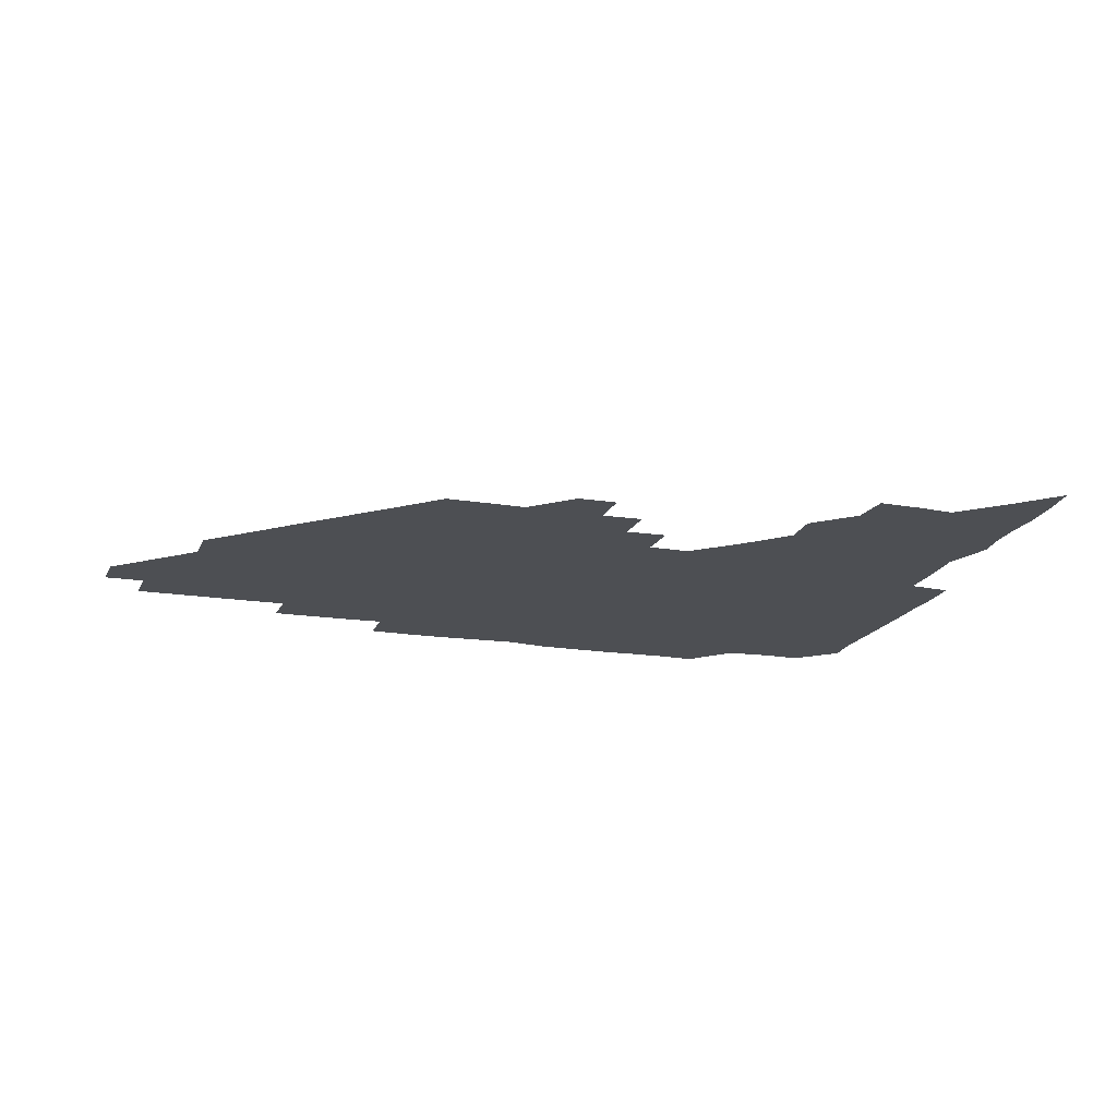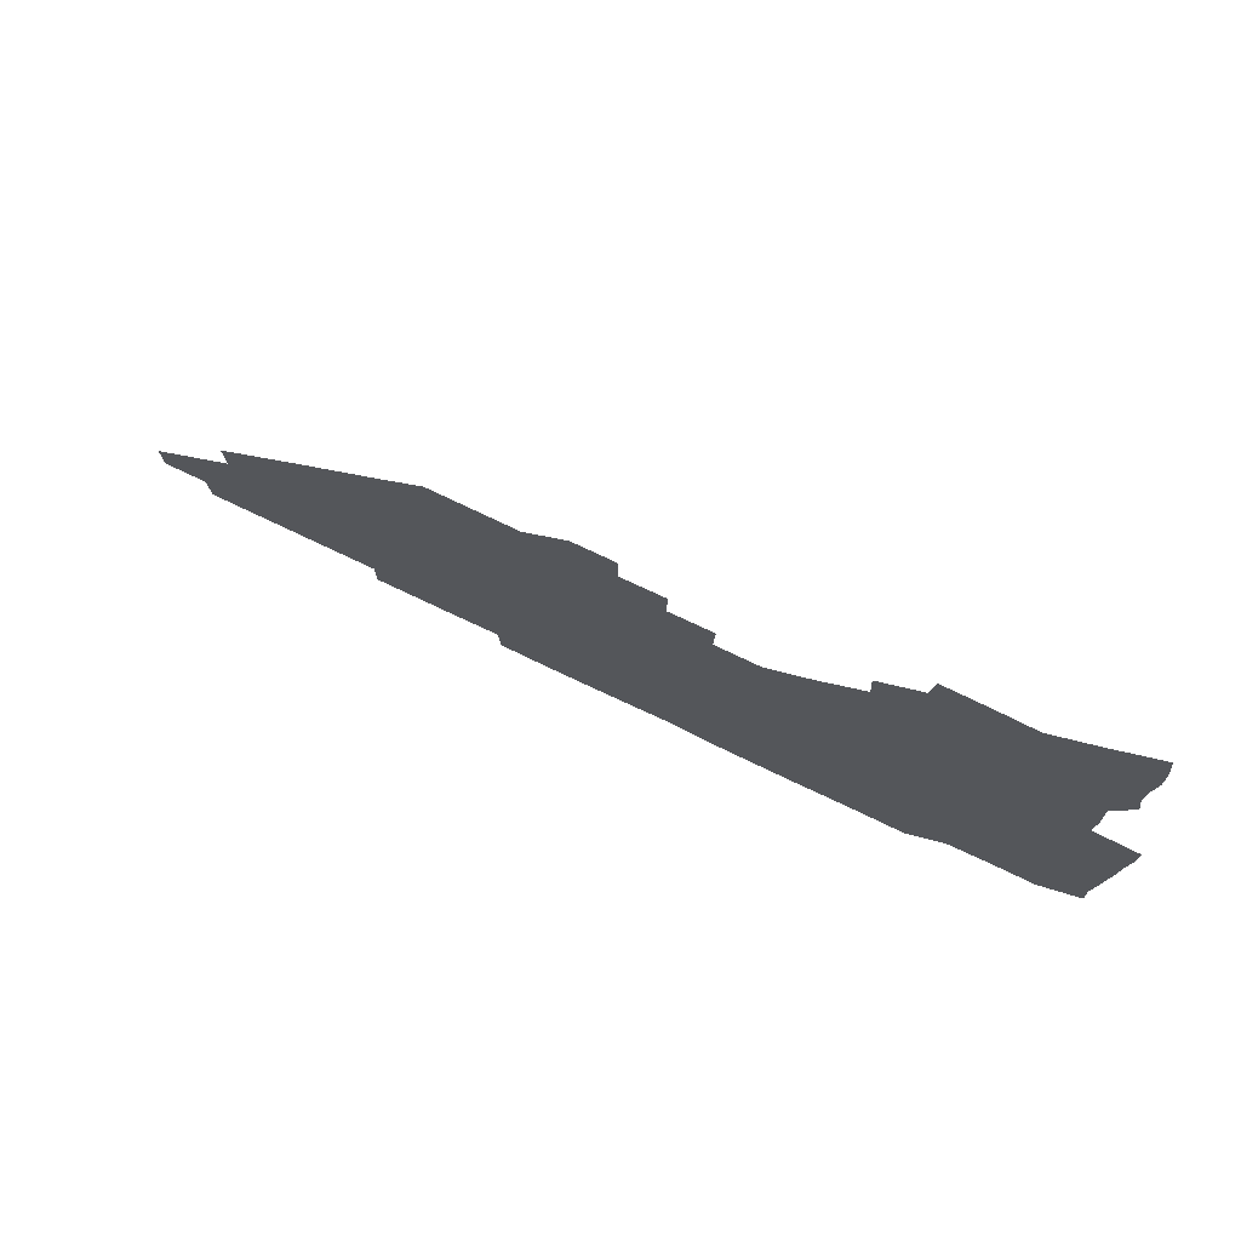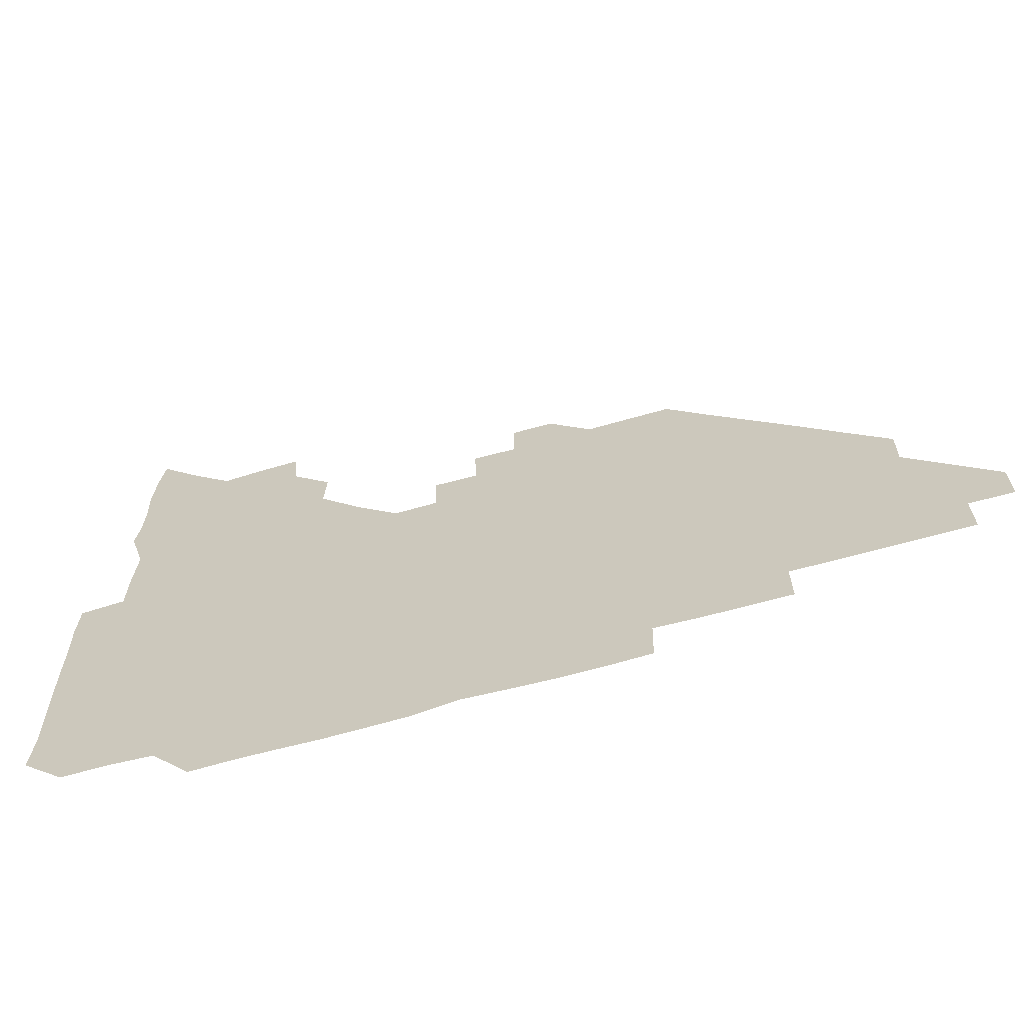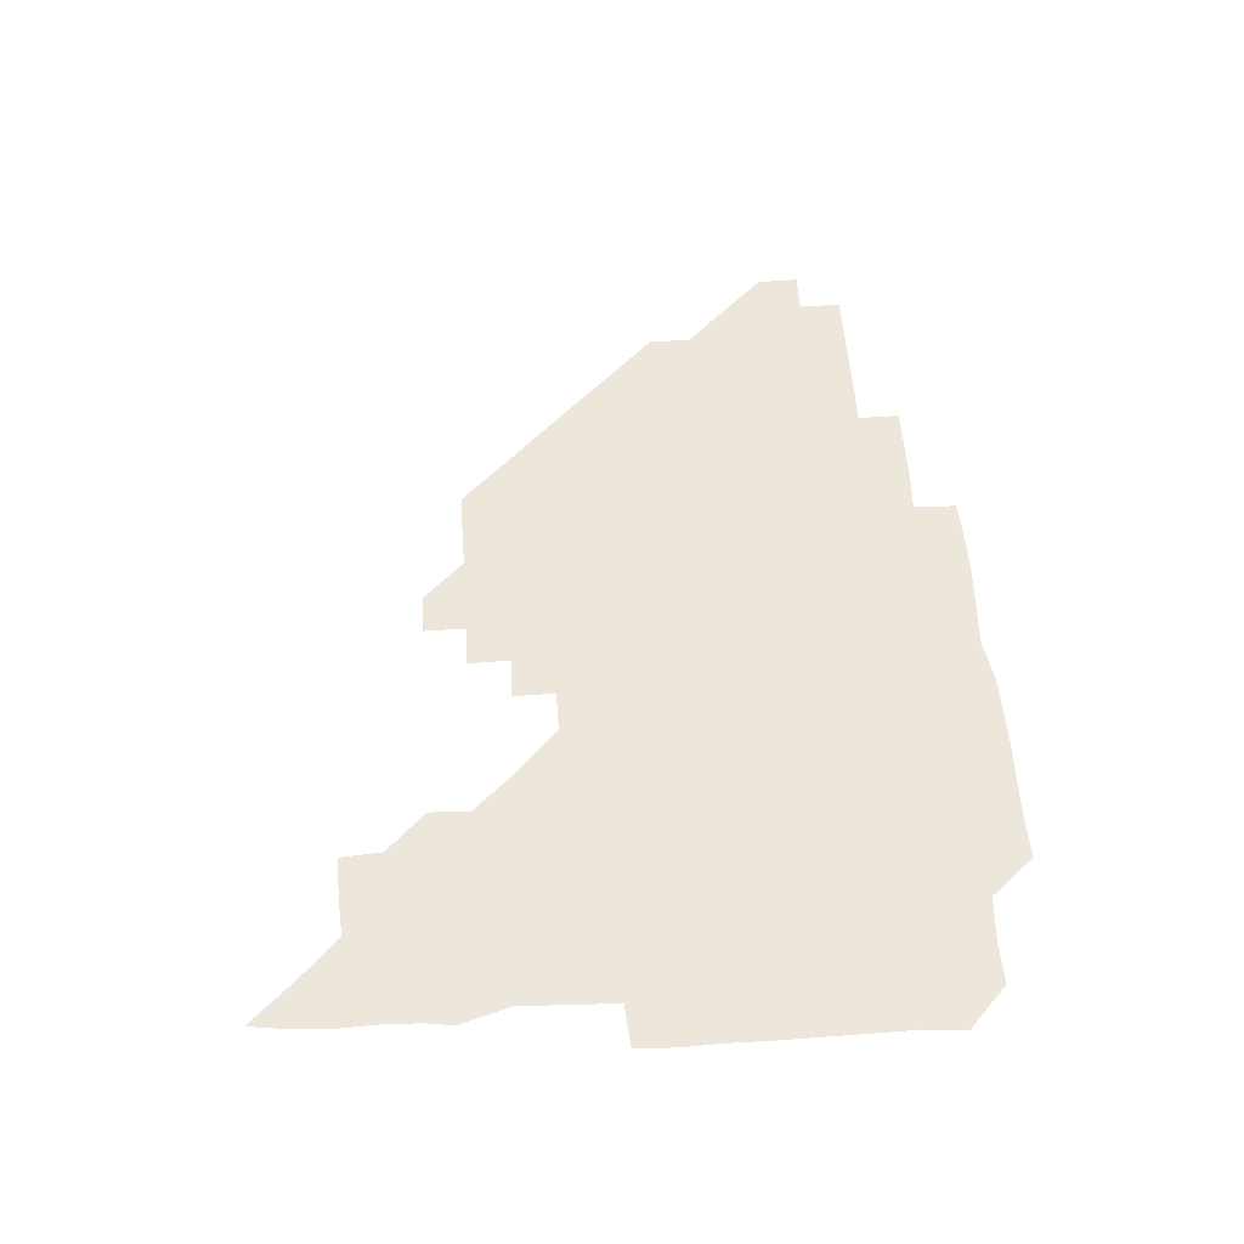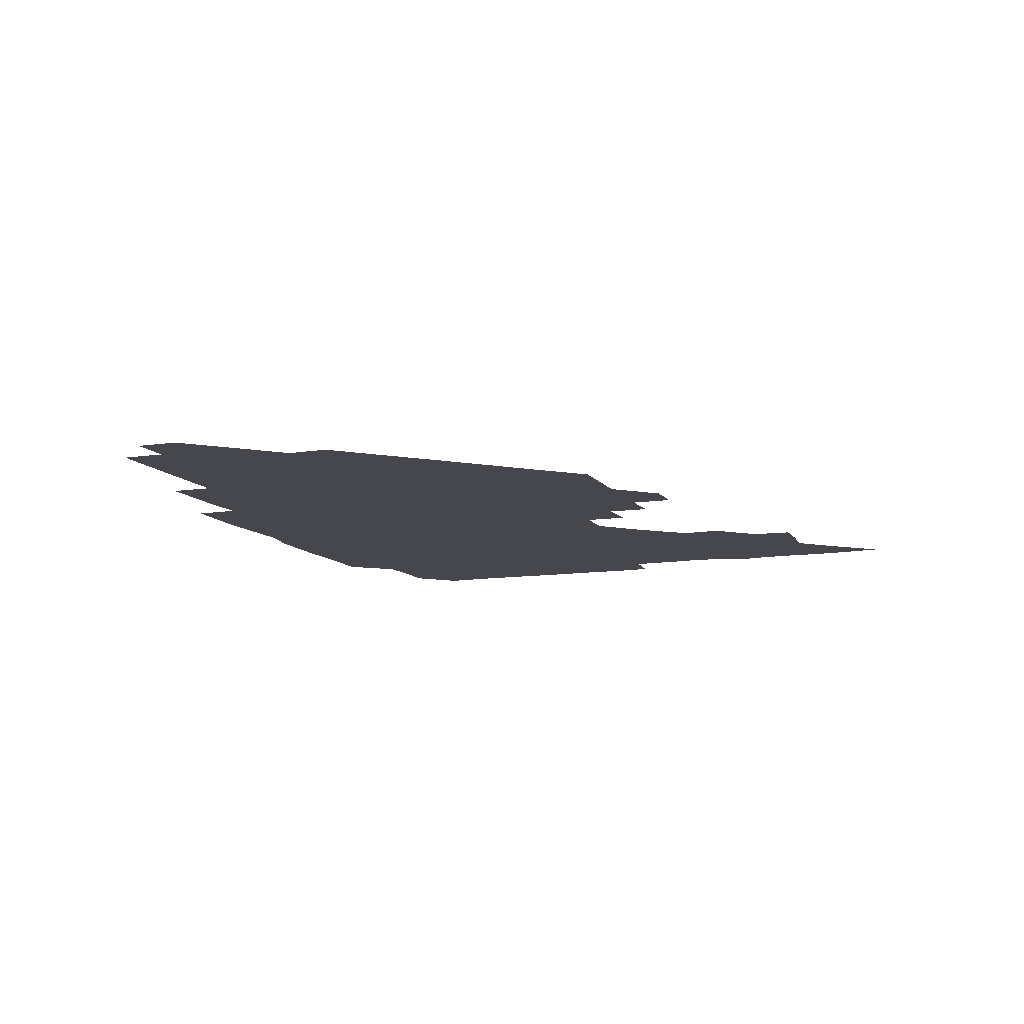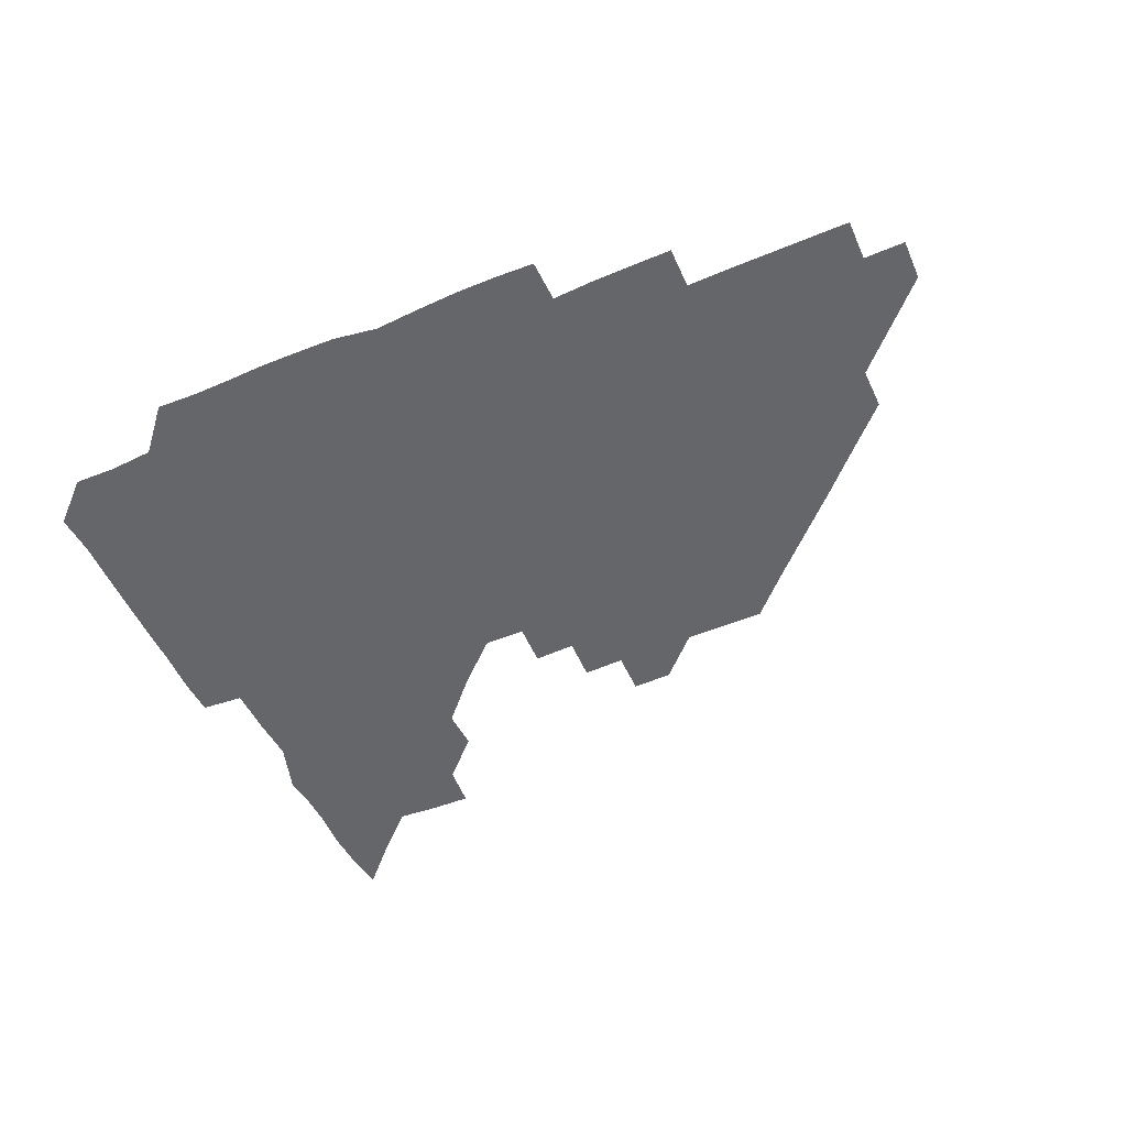
<metadata>
{"format":"obj","ext":"obj","renderer":"f3d","projection":"perspective","resolution":1024,"background":"white","views":[{"elev":-17.6,"azim":161.9,"up":"+Z"},{"elev":77.5,"azim":-154.7,"up":"+Y"},{"elev":-64.4,"azim":16.0,"up":"+Y"},{"elev":52.6,"azim":-93.9,"up":"+Z"},{"elev":-11.0,"azim":111.2,"up":"+Z"},{"elev":-51.8,"azim":24.2,"up":"+Z"}]}
</metadata>
<code>
v 269.6 194.7 0
v 270.6 209.6 0
v 270.4 224.8 0
v 270.2 240.1 0
v 270 255.4 0
v 270.1 271 0
v 269.7 286 0
v 270.3 299.7 0
v 284.4 180.8 0
v 286.3 196.3 0
v 286.5 211.2 0
v 286.7 226.2 0
v 286.5 241 0
v 286.1 255.9 0
v 286.8 271 0
v 286.7 286 0
v 286.1 300.9 0
v 286.4 317.6 0
v 287.5 334.4 0
v 281.8 353.5 0
v 283.3 363 0
v 283.8 375.6 0
v 283.2 390.8 0
v 284.1 405 0
v 286 418.7 0
v 299.8 181.1 0
v 301.4 196.4 0
v 302 211.7 0
v 301.8 226.4 0
v 301.3 241.1 0
v 301.3 256.1 0
v 302.1 271.2 0
v 301.9 286 0
v 301.2 300.8 0
v 301.1 315.6 0
v 301.9 330.5 0
v 303.7 346.9 0
v 302.6 362.1 0
v 299.8 376.8 0
v 300.7 389.9 0
v 301.3 402.6 0
v 316.1 180 0
v 316.5 196.4 0
v 316.4 211.3 0
v 316.3 226.2 0
v 316.2 241.1 0
v 316.1 256 0
v 316.7 271.2 0
v 316.6 286 0
v 316.2 300.9 0
v 316.7 315.7 0
v 316.7 330.4 0
v 316.6 345.7 0
v 317.4 360.4 0
v 317.4 375.3 0
v 315.8 388.8 0
v 329.9 164.1 0
v 331.6 181.9 0
v 331.5 196.4 0
v 331.2 211.2 0
v 330.7 225.8 0
v 330.9 241 0
v 330.7 255.8 0
v 331.7 271.3 0
v 331.7 286.1 0
v 331.5 300.9 0
v 331.4 315.8 0
v 331.4 330.6 0
v 331 345.9 0
v 331.9 360.2 0
v 332.1 374.9 0
v 330 389.9 0
v 344.6 164.7 0
v 346.4 181.3 0
v 346.5 196.5 0
v 346 211 0
v 346 226 0
v 345.6 240.8 0
v 346 256 0
v 346.6 271.2 0
v 346.9 286 0
v 346.7 300.8 0
v 346 316 0
v 345.9 331 0
v 346 345.9 0
v 346.2 360.6 0
v 346.3 375.2 0
v 345.2 390.2 0
v 359.3 164.4 0
v 361.7 181.5 0
v 361.4 196.5 0
v 361.3 211.2 0
v 360.9 226 0
v 361.2 241.1 0
v 361.1 256 0
v 361.5 271.1 0
v 361.6 286 0
v 361.8 300.7 0
v 361.5 315.5 0
v 360.8 330.6 0
v 360 346.5 0
v 360.7 360.9 0
v 373.6 163.9 0
v 376.5 181.9 0
v 376.5 196.6 0
v 376.6 211.4 0
v 376 226 0
v 376.7 241.4 0
v 376.6 256.3 0
v 376.6 271.2 0
v 376.5 286 0
v 376.5 300.7 0
v 376.1 315.5 0
v 375.3 330.1 0
v 387.9 164.1 0
v 391.1 182 0
v 391.9 197.1 0
v 391.5 211.4 0
v 391.5 226.4 0
v 391.5 241.3 0
v 391.2 256.1 0
v 391.2 271.1 0
v 391.3 286 0
v 391.1 300.9 0
v 390.7 315.8 0
v 401.7 164.4 0
v 406.1 182.5 0
v 406.8 197 0
v 406.4 211.4 0
v 406.4 226.3 0
v 406.1 241.1 0
v 406.2 256.1 0
v 406 270.9 0
v 406.5 285.8 0
v 406.1 301 0
v 406.1 315.9 0
v 405.7 331.5 0
v 418.2 167 0
v 421.4 182.3 0
v 421.3 196.5 0
v 421.2 211.2 0
v 421.4 226.3 0
v 421 241 0
v 421.2 256.1 0
v 421.2 271.1 0
v 421.1 286.1 0
v 421.1 301 0
v 420.9 316.1 0
v 421.2 330.9 0
v 420.8 346.5 0
v 434.7 166 0
v 436.3 181.9 0
v 436.2 196.3 0
v 436.2 211.2 0
v 436.1 226.1 0
v 436.2 241.1 0
v 436.2 256.1 0
v 436.1 271 0
v 436.1 286 0
v 436.3 300.8 0
v 436.2 315.8 0
v 436 331.1 0
v 436 346 0
v 435.9 361.3 0
v 450.2 165.3 0
v 451.2 181.7 0
v 451.1 196.2 0
v 451.3 211.4 0
v 451.1 226.1 0
v 451 241 0
v 451 256 0
v 451.1 271 0
v 451 286 0
v 451.1 300.9 0
v 451.1 315.9 0
v 451.1 330.9 0
v 451 345.8 0
v 450.5 361.1 0
v 465.3 165.2 0
v 466 181.4 0
v 466.1 196.3 0
v 466.2 211.2 0
v 466.1 226.1 0
v 466.1 241 0
v 466 256 0
v 466.2 271 0
v 466.2 285.9 0
v 466.1 301 0
v 466.1 315.9 0
v 466.1 330.8 0
v 465.7 346 0
v 480.3 165.9 0
v 480.7 181.5 0
v 481.1 196.3 0
v 481.1 211 0
v 481.1 226.1 0
v 481.1 241 0
v 481 256 0
v 481 271 0
v 481.2 285.8 0
v 481 301.2 0
v 481.1 316 0
v 481 330.9 0
v 480.8 346.2 0
v 495.9 180.7 0
v 496.1 196.4 0
v 496 211 0
v 496.1 226.2 0
v 496.2 241.1 0
v 496.1 256 0
v 496.1 271 0
v 496.1 285.9 0
v 496 301.2 0
v 496 316 0
v 496 330.8 0
v 495.7 346.2 0
v 511.1 180.6 0
v 510.9 196.3 0
v 511 211.2 0
v 511.1 226.2 0
v 511.1 241.1 0
v 511.1 256 0
v 511.2 271 0
v 511.1 285.9 0
v 511 301.1 0
v 511 316 0
v 510.7 330.9 0
v 525.9 180.5 0
v 525.7 195.9 0
v 526 211 0
v 526 226.1 0
v 526 241.1 0
v 526 256 0
v 526 271 0
v 526 286 0
v 526 300.9 0
v 525.8 316 0
v 541.1 195.7 0
v 541 211.1 0
v 540.9 226.2 0
v 541 241.1 0
v 541.1 256 0
v 540.9 271 0
v 540.9 285.9 0
v 540.8 301.2 0
v 556.2 195.6 0
v 555.9 211.3 0
v 555.9 226.2 0
v 556.1 241 0
v 555.9 256.1 0
v 555.9 271 0
v 555.8 286.1 0
v 571.3 195.6 0
v 571 211 0
v 570.9 226.1 0
v 570.9 241 0
v 570.7 256.1 0
v 570.9 271 0
v 586 195.6 0
v 585.8 210.9 0
v 586 225.9 0
v 585.5 241.2 0
v 600.9 210.8 0
v 600.7 225.9 0
f 9 10 1
f 1 10 2
f 10 11 2
f 2 11 3
f 11 12 3
f 3 12 4
f 12 13 4
f 4 13 5
f 13 14 5
f 5 14 6
f 14 15 6
f 6 15 7
f 15 16 7
f 7 16 8
f 16 17 8
f 9 26 10
f 26 27 10
f 10 27 11
f 27 28 11
f 11 28 12
f 28 29 12
f 12 29 13
f 29 30 13
f 13 30 14
f 30 31 14
f 14 31 15
f 31 32 15
f 15 32 16
f 32 33 16
f 16 33 17
f 33 34 17
f 17 34 18
f 34 35 18
f 18 35 19
f 35 36 19
f 19 36 20
f 36 37 20
f 20 37 21
f 37 38 21
f 21 38 22
f 38 39 22
f 22 39 23
f 39 40 23
f 23 40 24
f 40 41 24
f 24 41 25
f 26 42 27
f 42 43 27
f 27 43 28
f 43 44 28
f 28 44 29
f 44 45 29
f 29 45 30
f 45 46 30
f 30 46 31
f 46 47 31
f 31 47 32
f 47 48 32
f 32 48 33
f 48 49 33
f 33 49 34
f 49 50 34
f 34 50 35
f 50 51 35
f 35 51 36
f 51 52 36
f 36 52 37
f 52 53 37
f 37 53 38
f 53 54 38
f 38 54 39
f 54 55 39
f 39 55 40
f 55 56 40
f 40 56 41
f 57 58 42
f 42 58 43
f 58 59 43
f 43 59 44
f 59 60 44
f 44 60 45
f 60 61 45
f 45 61 46
f 61 62 46
f 46 62 47
f 62 63 47
f 47 63 48
f 63 64 48
f 48 64 49
f 64 65 49
f 49 65 50
f 65 66 50
f 50 66 51
f 66 67 51
f 51 67 52
f 67 68 52
f 52 68 53
f 68 69 53
f 53 69 54
f 69 70 54
f 54 70 55
f 70 71 55
f 55 71 56
f 71 72 56
f 57 73 58
f 73 74 58
f 58 74 59
f 74 75 59
f 59 75 60
f 75 76 60
f 60 76 61
f 76 77 61
f 61 77 62
f 77 78 62
f 62 78 63
f 78 79 63
f 63 79 64
f 79 80 64
f 64 80 65
f 80 81 65
f 65 81 66
f 81 82 66
f 66 82 67
f 82 83 67
f 67 83 68
f 83 84 68
f 68 84 69
f 84 85 69
f 69 85 70
f 85 86 70
f 70 86 71
f 86 87 71
f 71 87 72
f 87 88 72
f 73 89 74
f 89 90 74
f 74 90 75
f 90 91 75
f 75 91 76
f 91 92 76
f 76 92 77
f 92 93 77
f 77 93 78
f 93 94 78
f 78 94 79
f 94 95 79
f 79 95 80
f 95 96 80
f 80 96 81
f 96 97 81
f 81 97 82
f 97 98 82
f 82 98 83
f 98 99 83
f 83 99 84
f 99 100 84
f 84 100 85
f 100 101 85
f 85 101 86
f 101 102 86
f 86 102 87
f 89 103 90
f 103 104 90
f 90 104 91
f 104 105 91
f 91 105 92
f 105 106 92
f 92 106 93
f 106 107 93
f 93 107 94
f 107 108 94
f 94 108 95
f 108 109 95
f 95 109 96
f 109 110 96
f 96 110 97
f 110 111 97
f 97 111 98
f 111 112 98
f 98 112 99
f 112 113 99
f 99 113 100
f 113 114 100
f 100 114 101
f 103 115 104
f 115 116 104
f 104 116 105
f 116 117 105
f 105 117 106
f 117 118 106
f 106 118 107
f 118 119 107
f 107 119 108
f 119 120 108
f 108 120 109
f 120 121 109
f 109 121 110
f 121 122 110
f 110 122 111
f 122 123 111
f 111 123 112
f 123 124 112
f 112 124 113
f 124 125 113
f 113 125 114
f 115 126 116
f 126 127 116
f 116 127 117
f 127 128 117
f 117 128 118
f 128 129 118
f 118 129 119
f 129 130 119
f 119 130 120
f 130 131 120
f 120 131 121
f 131 132 121
f 121 132 122
f 132 133 122
f 122 133 123
f 133 134 123
f 123 134 124
f 134 135 124
f 124 135 125
f 135 136 125
f 126 138 127
f 138 139 127
f 127 139 128
f 139 140 128
f 128 140 129
f 140 141 129
f 129 141 130
f 141 142 130
f 130 142 131
f 142 143 131
f 131 143 132
f 143 144 132
f 132 144 133
f 144 145 133
f 133 145 134
f 145 146 134
f 134 146 135
f 146 147 135
f 135 147 136
f 147 148 136
f 136 148 137
f 148 149 137
f 138 151 139
f 151 152 139
f 139 152 140
f 152 153 140
f 140 153 141
f 153 154 141
f 141 154 142
f 154 155 142
f 142 155 143
f 155 156 143
f 143 156 144
f 156 157 144
f 144 157 145
f 157 158 145
f 145 158 146
f 158 159 146
f 146 159 147
f 159 160 147
f 147 160 148
f 160 161 148
f 148 161 149
f 161 162 149
f 149 162 150
f 162 163 150
f 151 165 152
f 165 166 152
f 152 166 153
f 166 167 153
f 153 167 154
f 167 168 154
f 154 168 155
f 168 169 155
f 155 169 156
f 169 170 156
f 156 170 157
f 170 171 157
f 157 171 158
f 171 172 158
f 158 172 159
f 172 173 159
f 159 173 160
f 173 174 160
f 160 174 161
f 174 175 161
f 161 175 162
f 175 176 162
f 162 176 163
f 176 177 163
f 163 177 164
f 177 178 164
f 165 179 166
f 179 180 166
f 166 180 167
f 180 181 167
f 167 181 168
f 181 182 168
f 168 182 169
f 182 183 169
f 169 183 170
f 183 184 170
f 170 184 171
f 184 185 171
f 171 185 172
f 185 186 172
f 172 186 173
f 186 187 173
f 173 187 174
f 187 188 174
f 174 188 175
f 188 189 175
f 175 189 176
f 189 190 176
f 176 190 177
f 190 191 177
f 177 191 178
f 179 192 180
f 192 193 180
f 180 193 181
f 193 194 181
f 181 194 182
f 194 195 182
f 182 195 183
f 195 196 183
f 183 196 184
f 196 197 184
f 184 197 185
f 197 198 185
f 185 198 186
f 198 199 186
f 186 199 187
f 199 200 187
f 187 200 188
f 200 201 188
f 188 201 189
f 201 202 189
f 189 202 190
f 202 203 190
f 190 203 191
f 203 204 191
f 193 205 194
f 205 206 194
f 194 206 195
f 206 207 195
f 195 207 196
f 207 208 196
f 196 208 197
f 208 209 197
f 197 209 198
f 209 210 198
f 198 210 199
f 210 211 199
f 199 211 200
f 211 212 200
f 200 212 201
f 212 213 201
f 201 213 202
f 213 214 202
f 202 214 203
f 214 215 203
f 203 215 204
f 215 216 204
f 205 217 206
f 217 218 206
f 206 218 207
f 218 219 207
f 207 219 208
f 219 220 208
f 208 220 209
f 220 221 209
f 209 221 210
f 221 222 210
f 210 222 211
f 222 223 211
f 211 223 212
f 223 224 212
f 212 224 213
f 224 225 213
f 213 225 214
f 225 226 214
f 214 226 215
f 226 227 215
f 215 227 216
f 217 228 218
f 228 229 218
f 218 229 219
f 229 230 219
f 219 230 220
f 230 231 220
f 220 231 221
f 231 232 221
f 221 232 222
f 232 233 222
f 222 233 223
f 233 234 223
f 223 234 224
f 234 235 224
f 224 235 225
f 235 236 225
f 225 236 226
f 236 237 226
f 226 237 227
f 229 238 230
f 238 239 230
f 230 239 231
f 239 240 231
f 231 240 232
f 240 241 232
f 232 241 233
f 241 242 233
f 233 242 234
f 242 243 234
f 234 243 235
f 243 244 235
f 235 244 236
f 244 245 236
f 236 245 237
f 238 246 239
f 246 247 239
f 239 247 240
f 247 248 240
f 240 248 241
f 248 249 241
f 241 249 242
f 249 250 242
f 242 250 243
f 250 251 243
f 243 251 244
f 251 252 244
f 244 252 245
f 246 253 247
f 253 254 247
f 247 254 248
f 254 255 248
f 248 255 249
f 255 256 249
f 249 256 250
f 256 257 250
f 250 257 251
f 257 258 251
f 251 258 252
f 253 259 254
f 259 260 254
f 254 260 255
f 260 261 255
f 255 261 256
f 261 262 256
f 256 262 257
f 260 263 261
f 263 264 261
f 261 264 262

</code>
